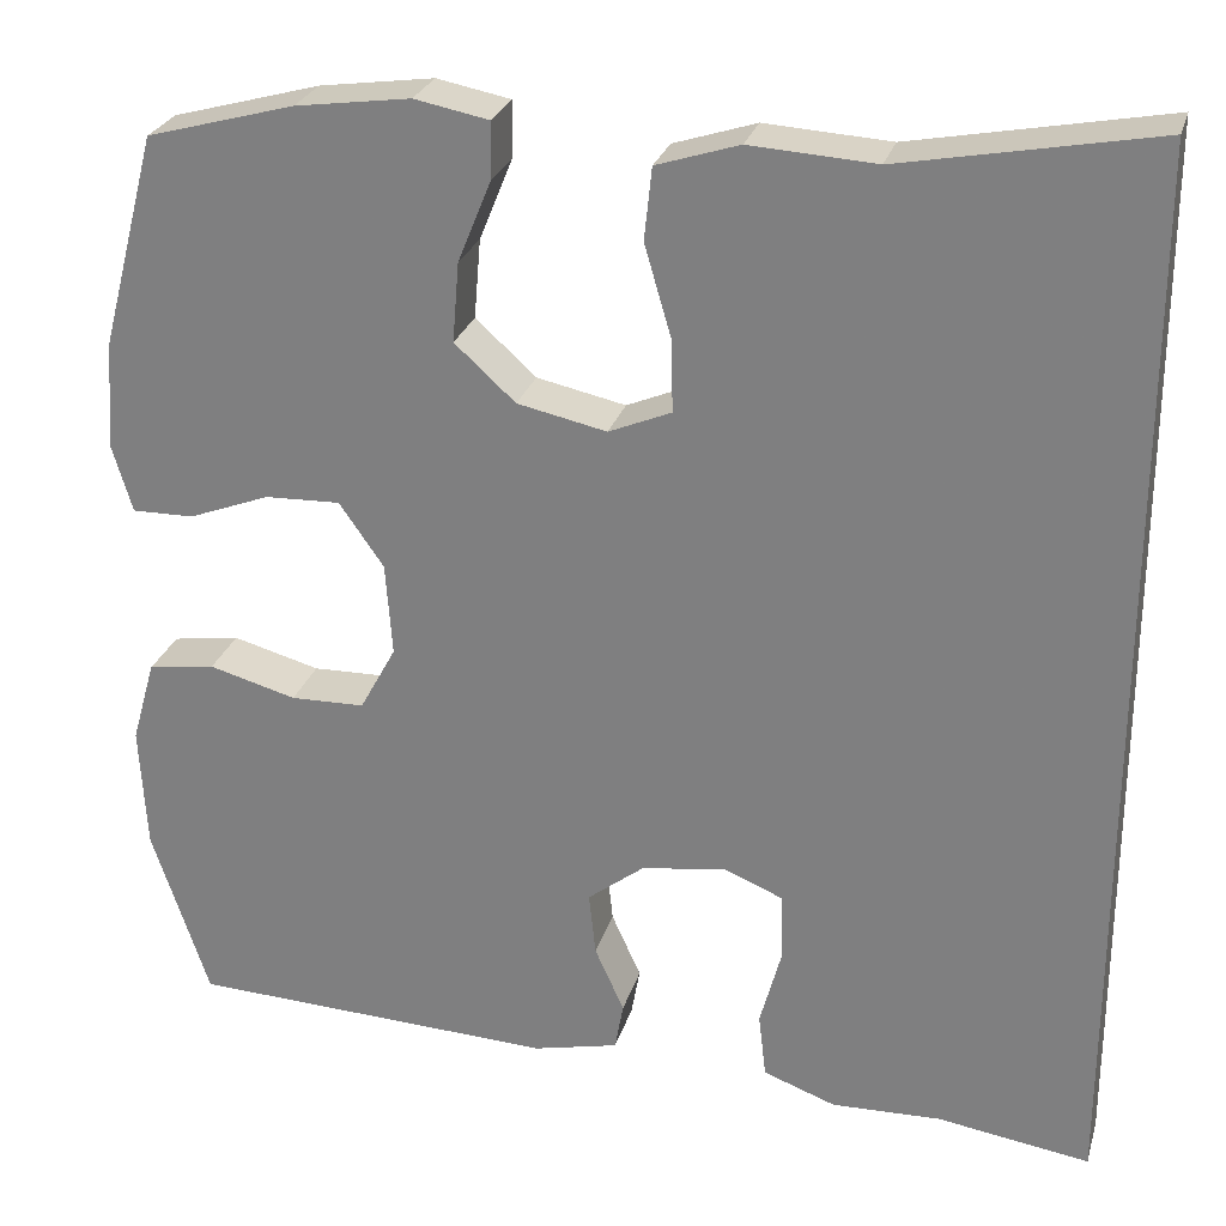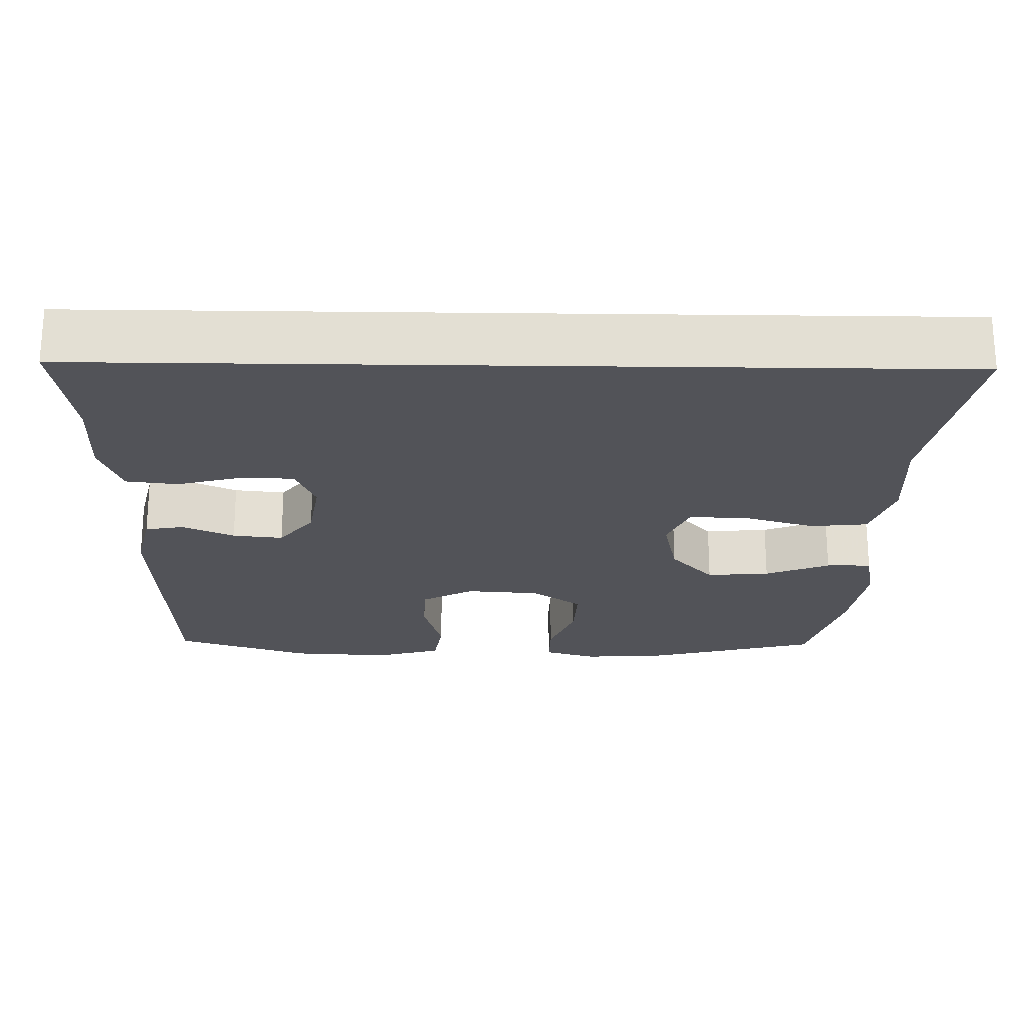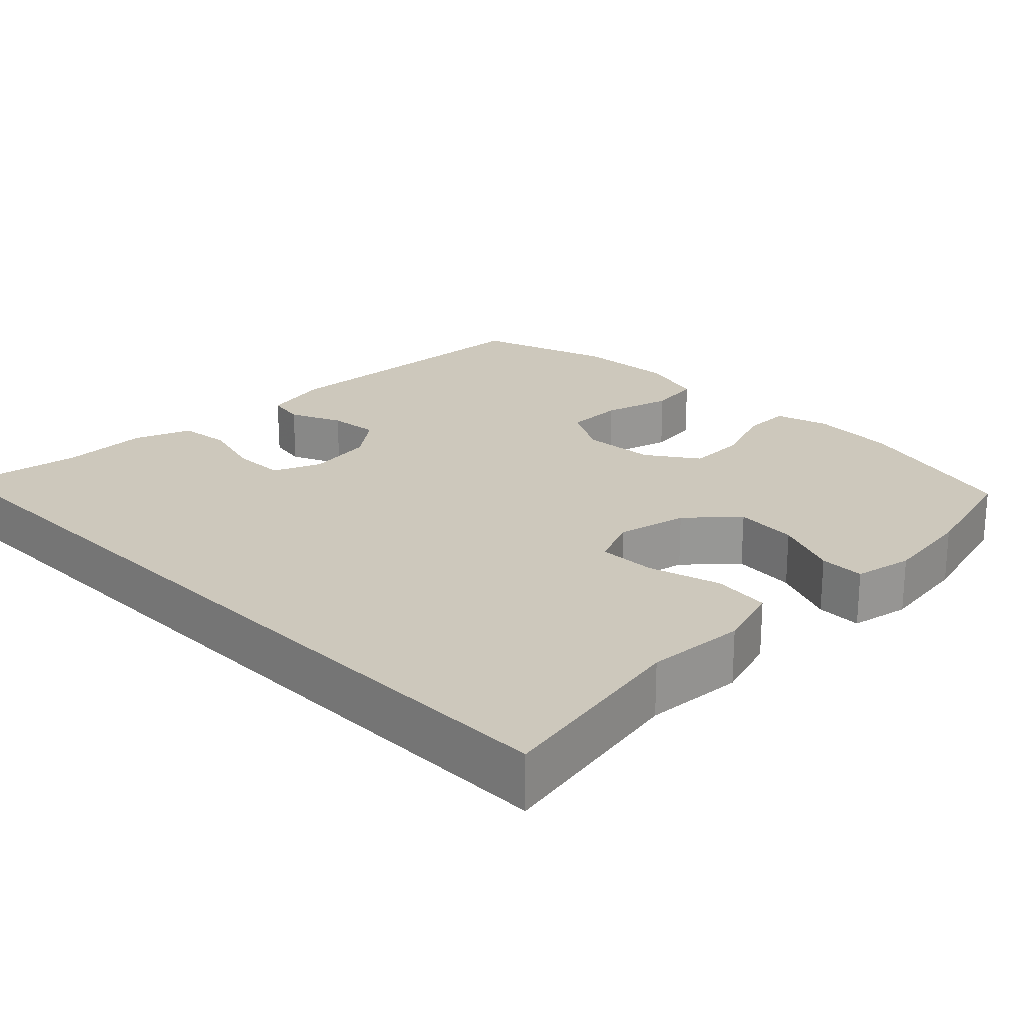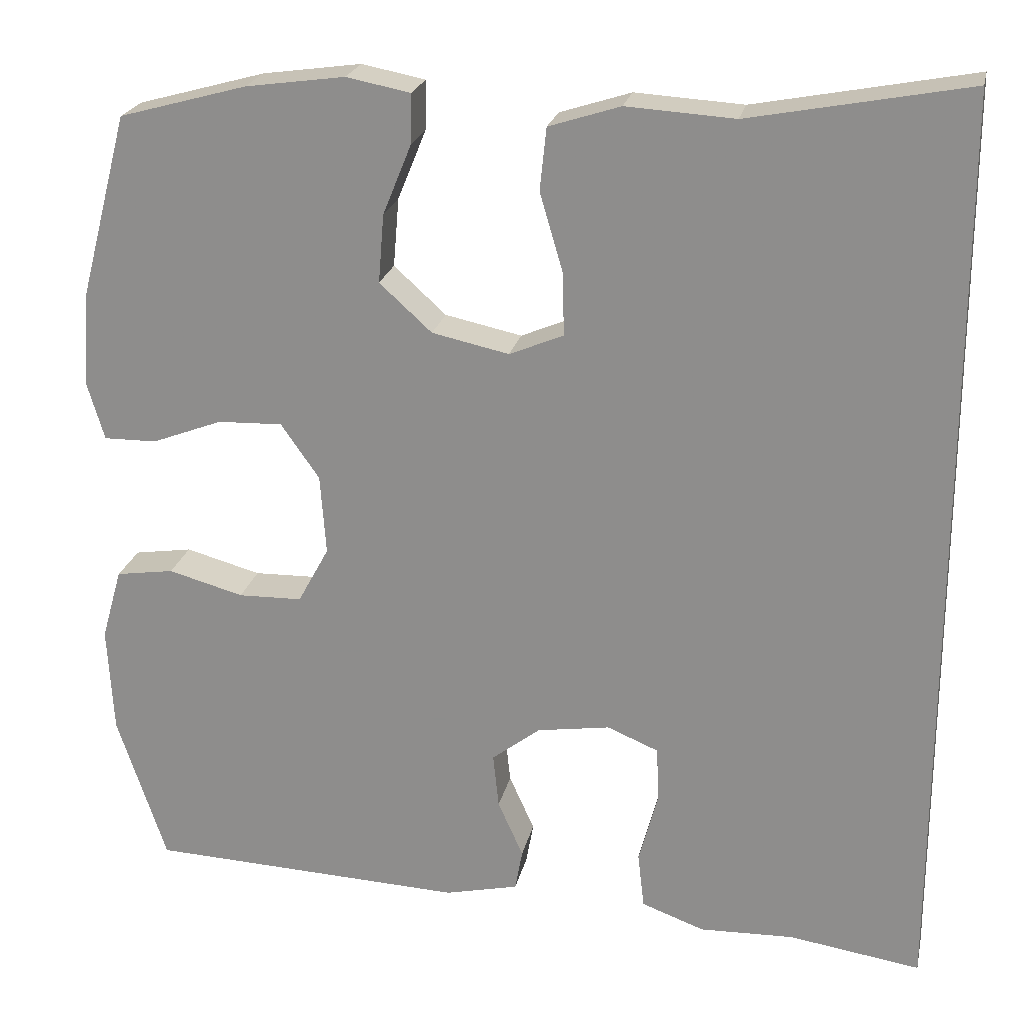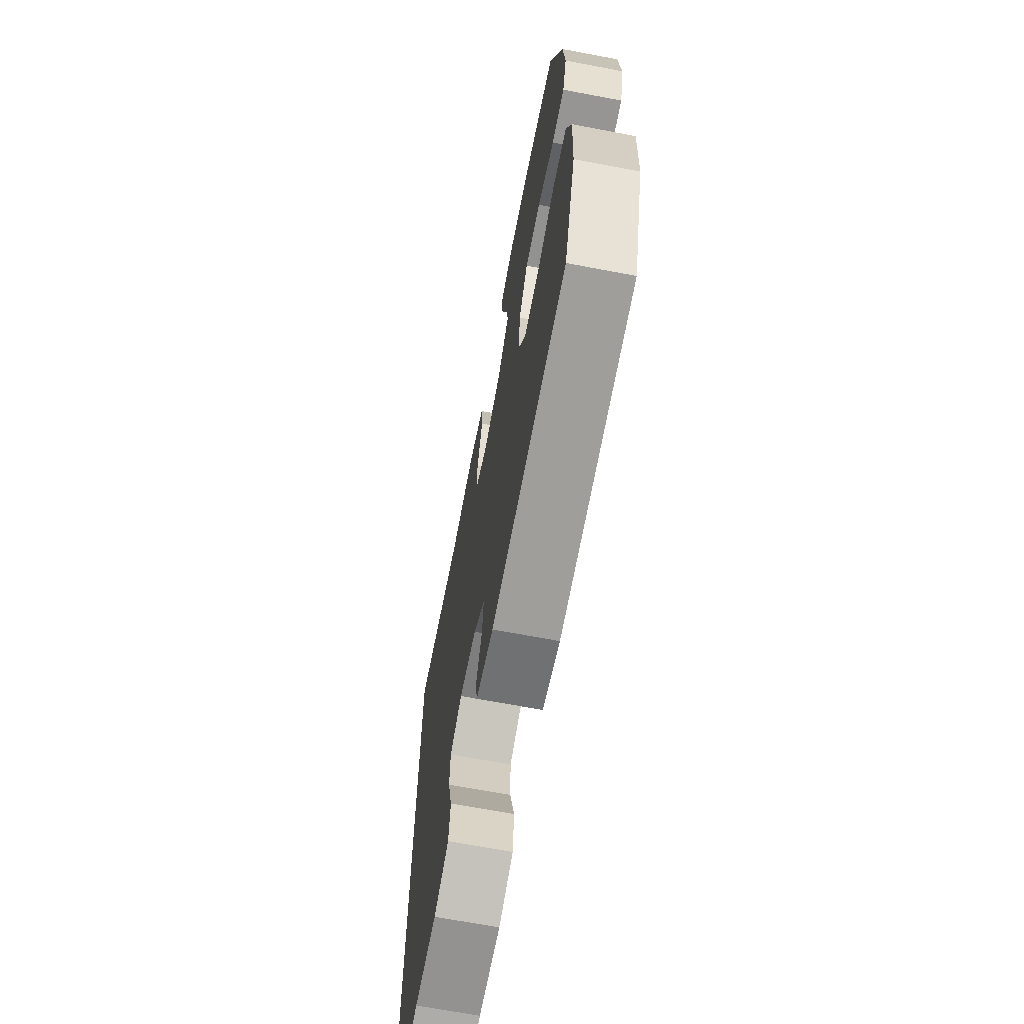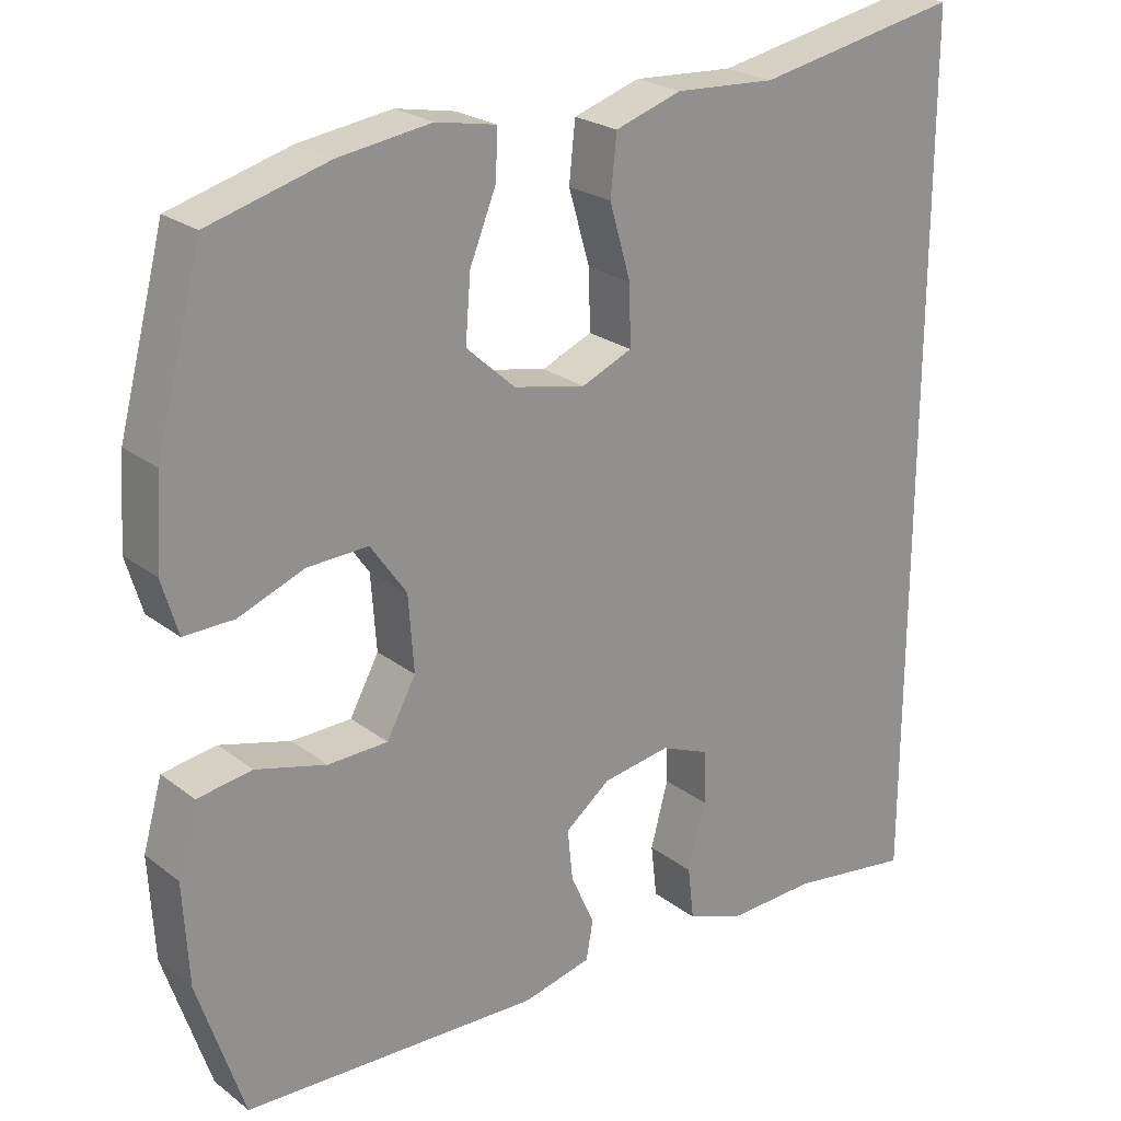
<metadata>
{"format":"obj","ext":"obj","renderer":"f3d","projection":"perspective","resolution":1024,"background":"white","views":[{"elev":26.8,"azim":-164.6,"up":"+Z"},{"elev":-22.6,"azim":-91.0,"up":"+Y"},{"elev":22.1,"azim":-44.4,"up":"+Y"},{"elev":22.8,"azim":-167.8,"up":"+Z"},{"elev":-68.4,"azim":79.3,"up":"+Z"},{"elev":23.7,"azim":141.4,"up":"+Z"}]}
</metadata>
<code>
v 0.5 0.07 0.5
v 0.56 0.07 0.273
v 0.568 0.07 0.159
v 0.547 0.07 0.088
v 0.482 0.07 0.089
v 0.396 0.07 0.122
v 0.317 0.07 0.125
v 0.27 0.07 0.058
v 0.263 0.07 -0.04
v 0.301 0.07 -0.11
v 0.379 0.07 -0.112
v 0.471 0.07 -0.087
v 0.542 0.07 -0.098
v 0.567 0.07 -0.186
v 0.56 0.07 -0.318
v 0.5 0.07 -0.5
v 0.112 0.07 -0.516
v 0.022 0.07 -0.495
v 0.013 0.07 -0.444
v 0.044 0.07 -0.375
v 0.051 0.07 -0.308
v -0.008 0.07 -0.262
v -0.097 0.07 -0.248
v -0.16 0.07 -0.274
v -0.162 0.07 -0.344
v -0.139 0.07 -0.43
v -0.147 0.07 -0.499
v -0.224 0.07 -0.527
v -0.339 0.07 -0.523
v -0.5 0.07 -0.547
v -0.5 0.07 0.585
v -0.233 0.07 0.534
v -0.101 0.07 0.542
v -0.014 0.07 0.514
v -0.006 0.07 0.438
v -0.034 0.07 0.342
v -0.036 0.07 0.265
v 0.03 0.07 0.237
v 0.124 0.07 0.257
v 0.188 0.07 0.315
v 0.181 0.07 0.399
v 0.146 0.07 0.485
v 0.145 0.07 0.545
v 0.223 0.07 0.56
v 0.344 0.07 0.543
v 0.5 0 0.5
v 0.56 0 0.273
v 0.568 0 0.159
v 0.547 0 0.088
v 0.482 0 0.089
v 0.396 0 0.122
v 0.317 0 0.125
v 0.27 0 0.058
v 0.263 0 -0.04
v 0.301 0 -0.11
v 0.379 0 -0.112
v 0.471 0 -0.087
v 0.542 0 -0.098
v 0.567 0 -0.186
v 0.56 0 -0.318
v 0.5 0 -0.5
v 0.112 0 -0.516
v 0.022 0 -0.495
v 0.013 0 -0.444
v 0.044 0 -0.375
v 0.051 0 -0.308
v -0.008 0 -0.262
v -0.097 0 -0.248
v -0.16 0 -0.274
v -0.162 0 -0.344
v -0.139 0 -0.43
v -0.147 0 -0.499
v -0.224 0 -0.527
v -0.339 0 -0.523
v -0.5 0 -0.547
v -0.5 0 0.585
v -0.233 0 0.534
v -0.101 0 0.542
v -0.014 0 0.514
v -0.006 0 0.438
v -0.034 0 0.342
v -0.036 0 0.265
v 0.03 0 0.237
v 0.124 0 0.257
v 0.188 0 0.315
v 0.181 0 0.399
v 0.146 0 0.485
v 0.145 0 0.545
v 0.223 0 0.56
v 0.344 0 0.543
f 4 5 6
f 3 4 6
f 2 3 6
f 1 2 6
f 45 1 6
f 44 45 6
f 43 44 6
f 42 43 6
f 41 42 6
f 40 41 6 7
f 39 40 7 8
f 38 39 8 9
f 37 38 9 10
f 34 35 36
f 33 34 36
f 32 33 36
f 32 36 37
f 31 32 37
f 30 31 37
f 29 30 37
f 27 28 29
f 26 27 29
f 25 26 29
f 24 25 29
f 24 29 37
f 23 24 37
f 22 23 37 10
f 18 19 20
f 17 18 20
f 16 17 20
f 15 16 20
f 14 15 20
f 13 14 20
f 12 13 20
f 11 12 20
f 11 20 21
f 10 11 21 22
f 51 50 49
f 51 49 48
f 51 48 47
f 51 47 46
f 51 46 90
f 51 90 89
f 51 89 88
f 51 88 87
f 51 87 86
f 52 51 86 85
f 53 52 85 84
f 54 53 84 83
f 55 54 83 82
f 81 80 79
f 81 79 78
f 81 78 77
f 82 81 77
f 82 77 76
f 82 76 75
f 82 75 74
f 74 73 72
f 74 72 71
f 74 71 70
f 74 70 69
f 82 74 69
f 82 69 68
f 55 82 68 67
f 65 64 63
f 65 63 62
f 65 62 61
f 65 61 60
f 65 60 59
f 65 59 58
f 65 58 57
f 65 57 56
f 66 65 56
f 67 66 56 55
f 1 46 47 2
f 2 47 48 3
f 3 48 49 4
f 4 49 50 5
f 5 50 51 6
f 6 51 52 7
f 7 52 53 8
f 8 53 54 9
f 9 54 55 10
f 10 55 56 11
f 11 56 57 12
f 12 57 58 13
f 13 58 59 14
f 14 59 60 15
f 15 60 61 16
f 16 61 62 17
f 17 62 63 18
f 18 63 64 19
f 19 64 65 20
f 20 65 66 21
f 21 66 67 22
f 22 67 68 23
f 23 68 69 24
f 24 69 70 25
f 25 70 71 26
f 26 71 72 27
f 27 72 73 28
f 28 73 74 29
f 29 74 75 30
f 30 75 76 31
f 31 76 77 32
f 32 77 78 33
f 33 78 79 34
f 34 79 80 35
f 35 80 81 36
f 36 81 82 37
f 37 82 83 38
f 38 83 84 39
f 39 84 85 40
f 40 85 86 41
f 41 86 87 42
f 42 87 88 43
f 43 88 89 44
f 44 89 90 45
f 45 90 46 1

</code>
